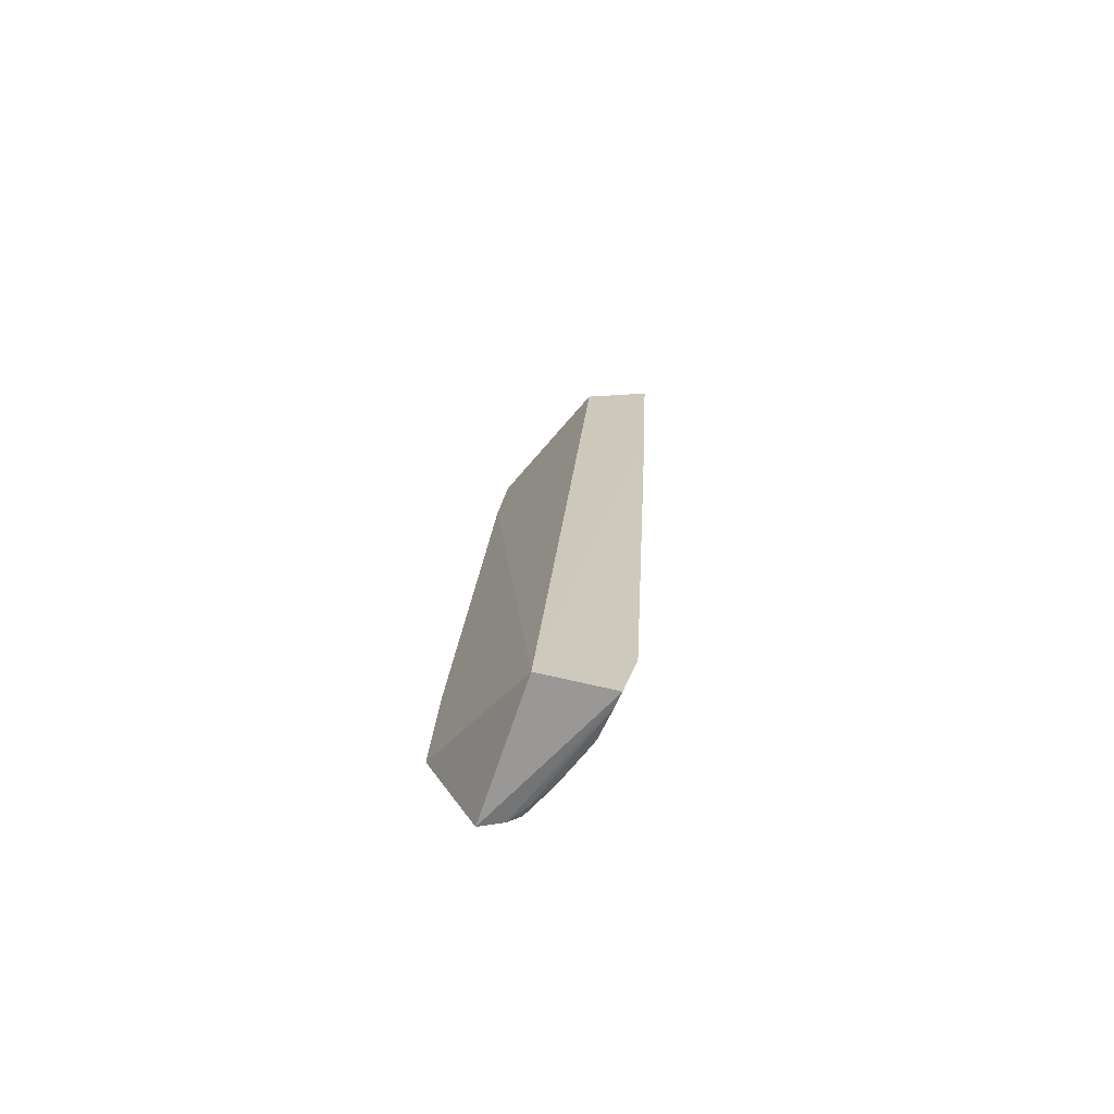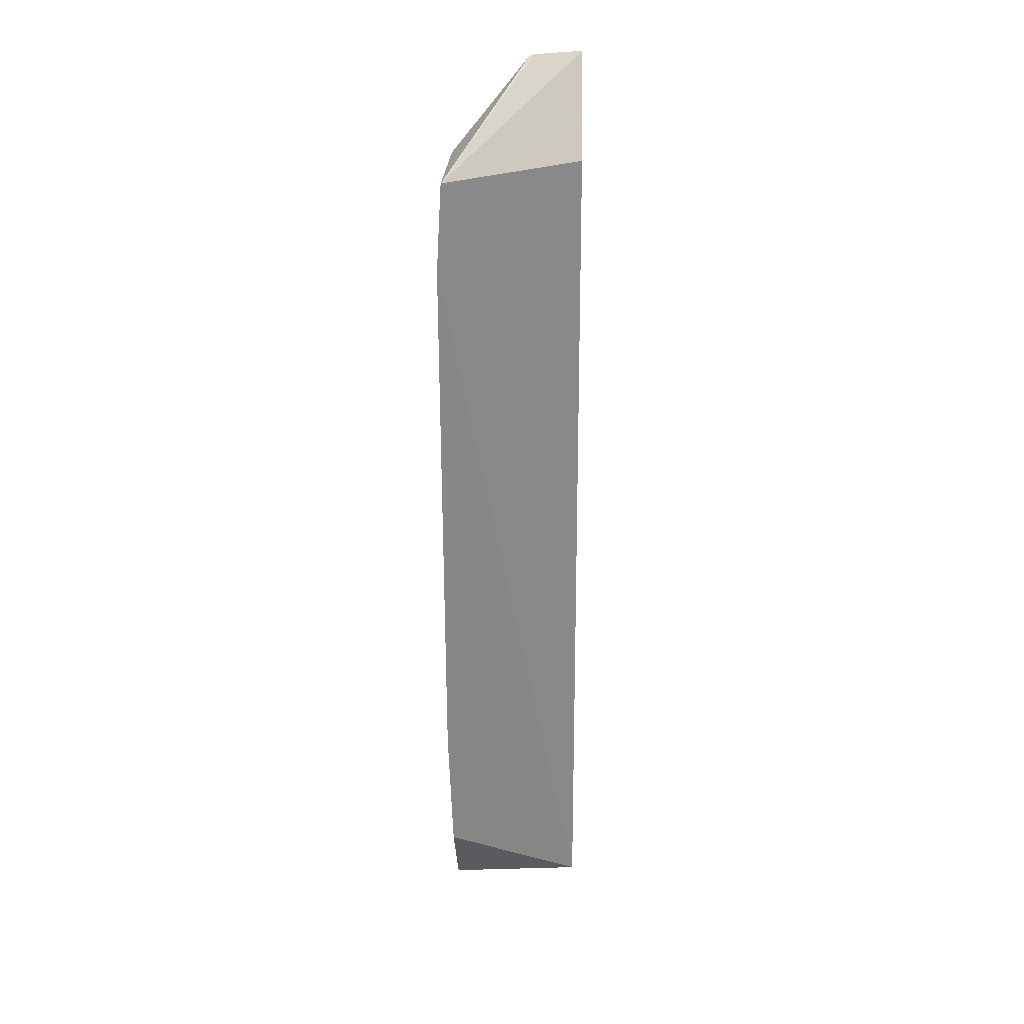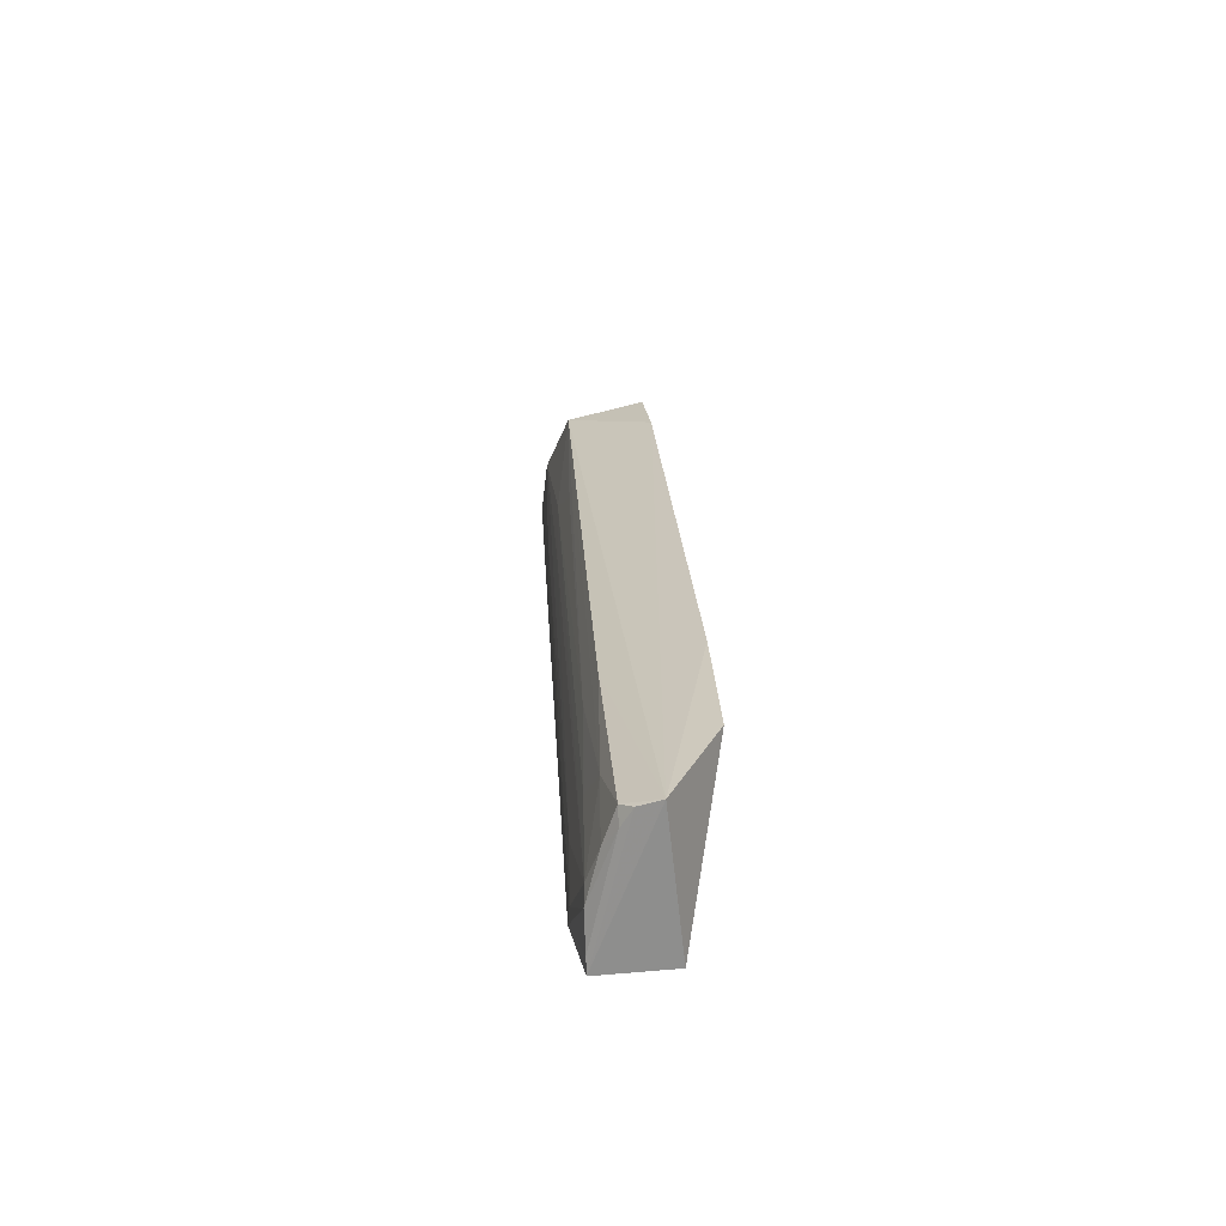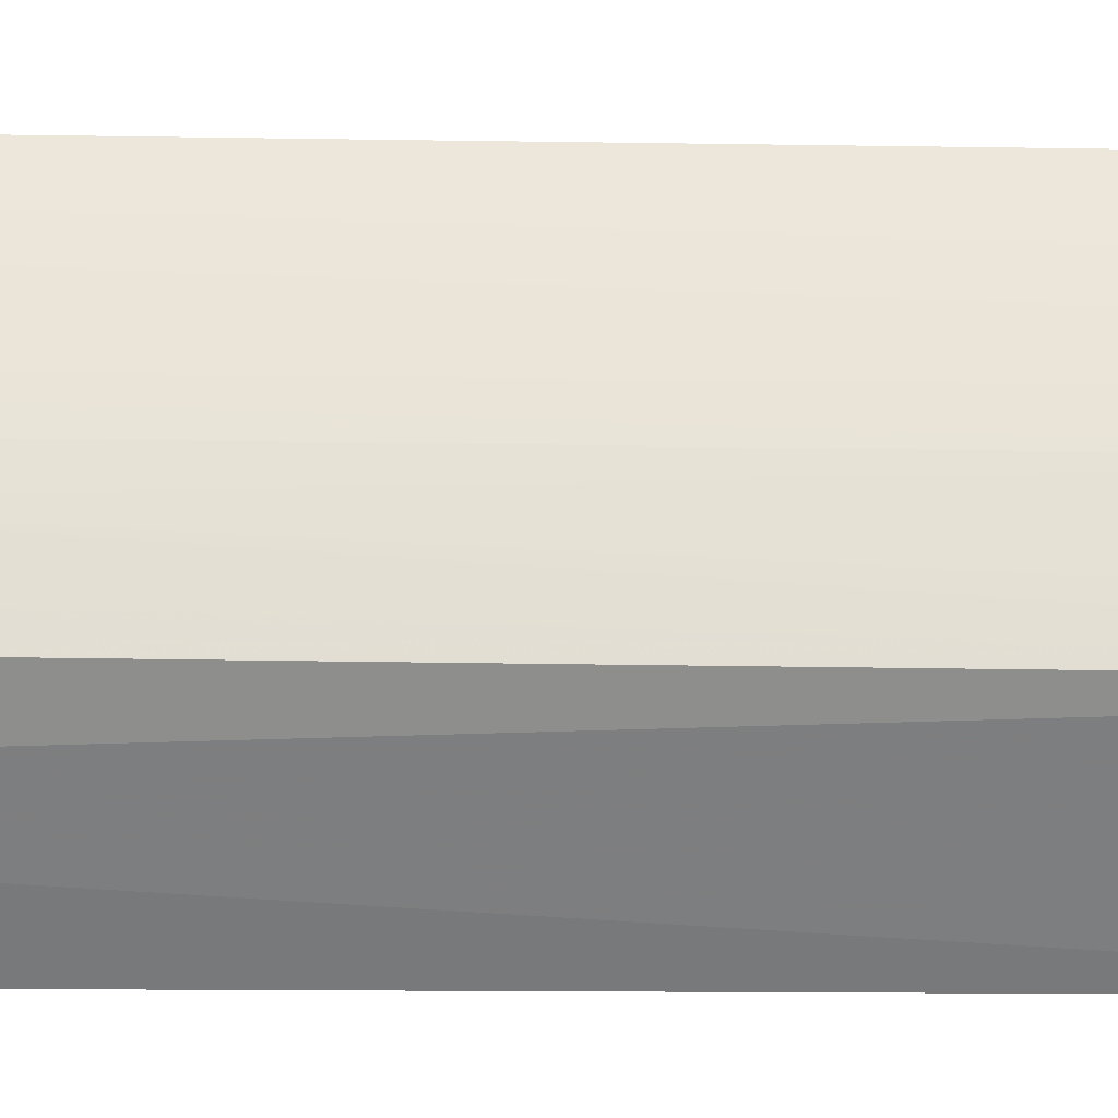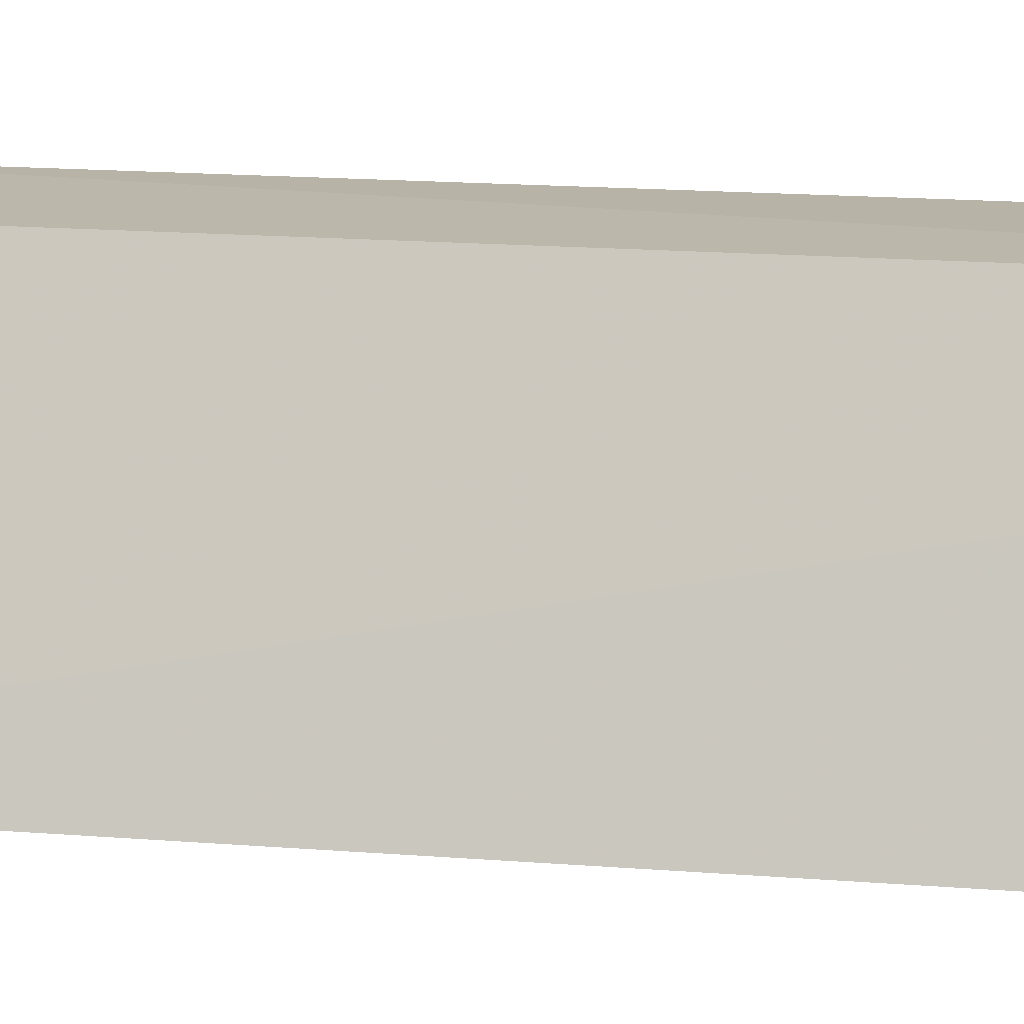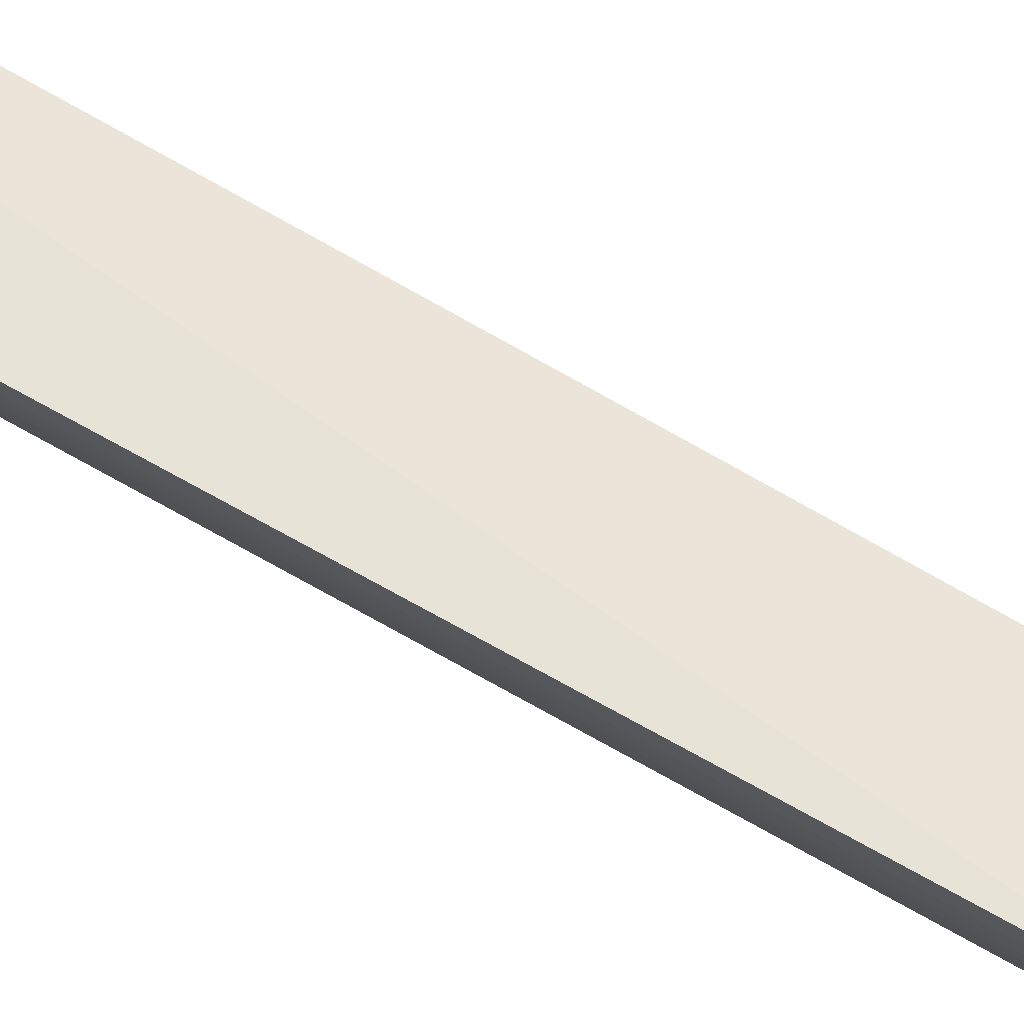
<metadata>
{"format":"obj","ext":"obj","renderer":"f3d","projection":"perspective","resolution":1024,"background":"white","views":[{"elev":-70.2,"azim":-18.0,"up":"+Y"},{"elev":31.6,"azim":-91.9,"up":"+Y"},{"elev":-66.3,"azim":-173.1,"up":"+Y"},{"elev":-48.3,"azim":86.0,"up":"+Z"},{"elev":10.6,"azim":-79.2,"up":"+Z"},{"elev":64.1,"azim":117.5,"up":"+Z"}]}
</metadata>
<code>
v 65.99 58.88 27.13
v 63.13 4.829 27.28
v 63.01 53.63 19.12
v 58.05 53.55 18.44
v 57.81 0 27.08
v 65.2 58.87 23.91
v 65.23 44.07 27.27
v 61.56 53.53 26.94
v 57.74 0.0284 18.63
v 65.28 58.92 24.19
v 61.83 1.779 23.3
v 65.03 44.08 26.26
v 57.51 48.21 18.11
v 63.93 46.21 22.24
v 59.86 1.208 19.27
v 62.21 0.4413 27.25
v 62.9 9.085 25.34
v 65.95 58.83 26.94
v 54.97 5.776 18.36
v 61.82 15.45 21.3
v 63.95 39.84 23.29
v 60.78 14.39 19.25
v 61.96 1.145 24.23
v 59.93 0.6704 20.17
v 62.94 4.84 26.33
v 65.02 48.33 25.29
v 55.35 14.27 18.1
v 61.82 8.028 22.31
v 62.86 41.97 20.25
v 62.12 0.5606 26.3
v 60.86 1.214 21.29
v 59.11 0.4752 19.08
v 60.78 5.908 20.27
f 6 3 4
f 7 5 2
f 8 1 4
f 8 7 1
f 8 5 7
f 10 6 4
f 10 4 1
f 12 7 2
f 13 8 4
f 13 5 8
f 13 4 3
f 13 3 9
f 14 3 6
f 16 2 5
f 16 5 9
f 18 10 1
f 18 1 7
f 18 7 12
f 19 9 5
f 21 14 6
f 21 11 14
f 21 17 11
f 21 6 17
f 22 15 9
f 22 9 3
f 25 11 17
f 25 23 11
f 25 2 23
f 25 12 2
f 26 18 12
f 26 10 18
f 26 12 25
f 26 25 17
f 26 17 6
f 26 6 10
f 27 13 9
f 27 9 19
f 27 19 5
f 27 5 13
f 28 20 14
f 28 14 11
f 29 20 3
f 29 3 14
f 29 14 20
f 30 23 2
f 30 2 16
f 30 24 23
f 31 11 23
f 31 24 15
f 31 23 24
f 32 16 9
f 32 9 15
f 32 15 24
f 32 30 16
f 32 24 30
f 33 20 28
f 33 22 3
f 33 3 20
f 33 28 11
f 33 11 31
f 33 31 15
f 33 15 22

</code>
